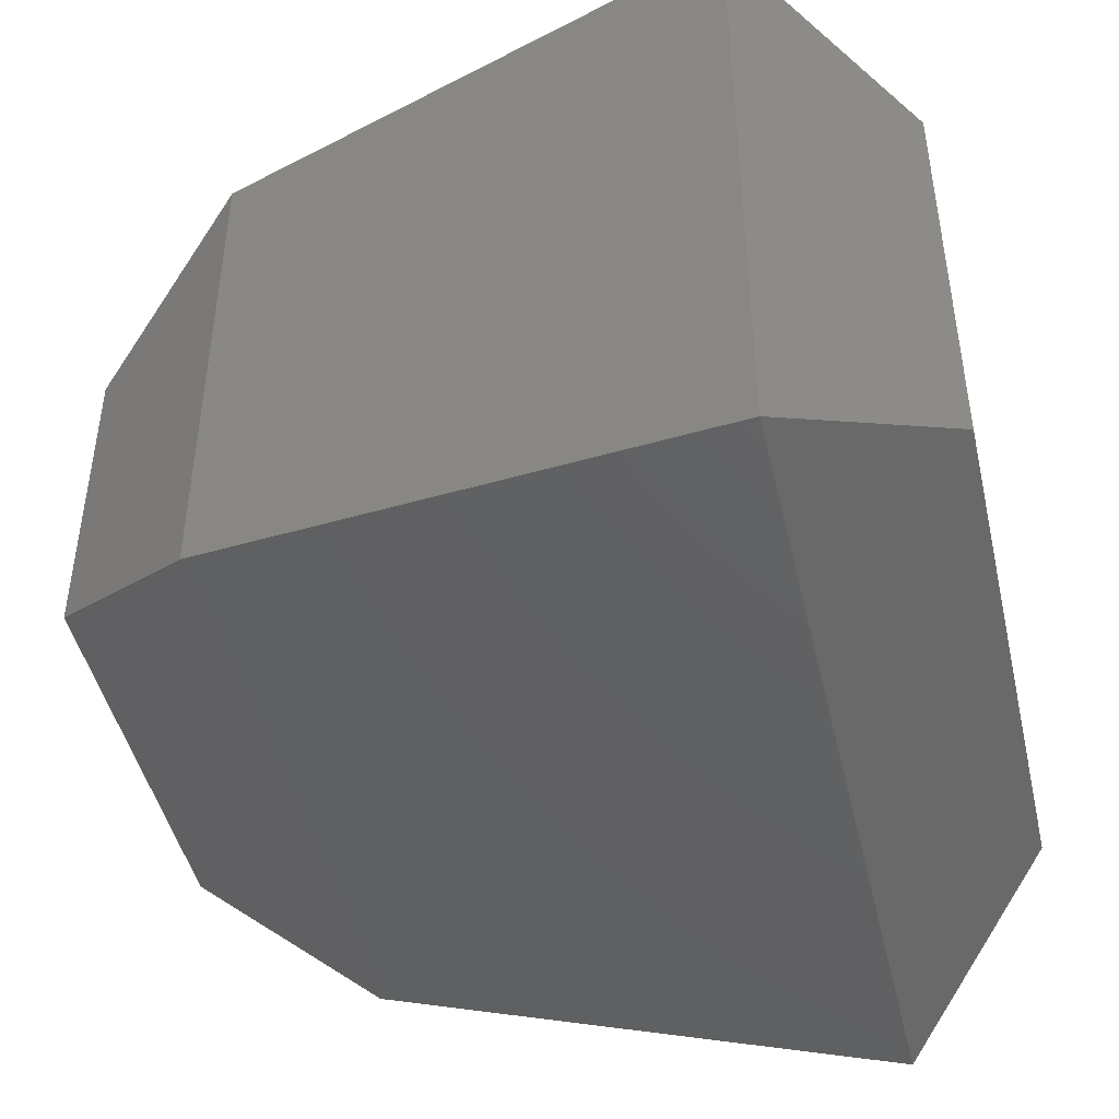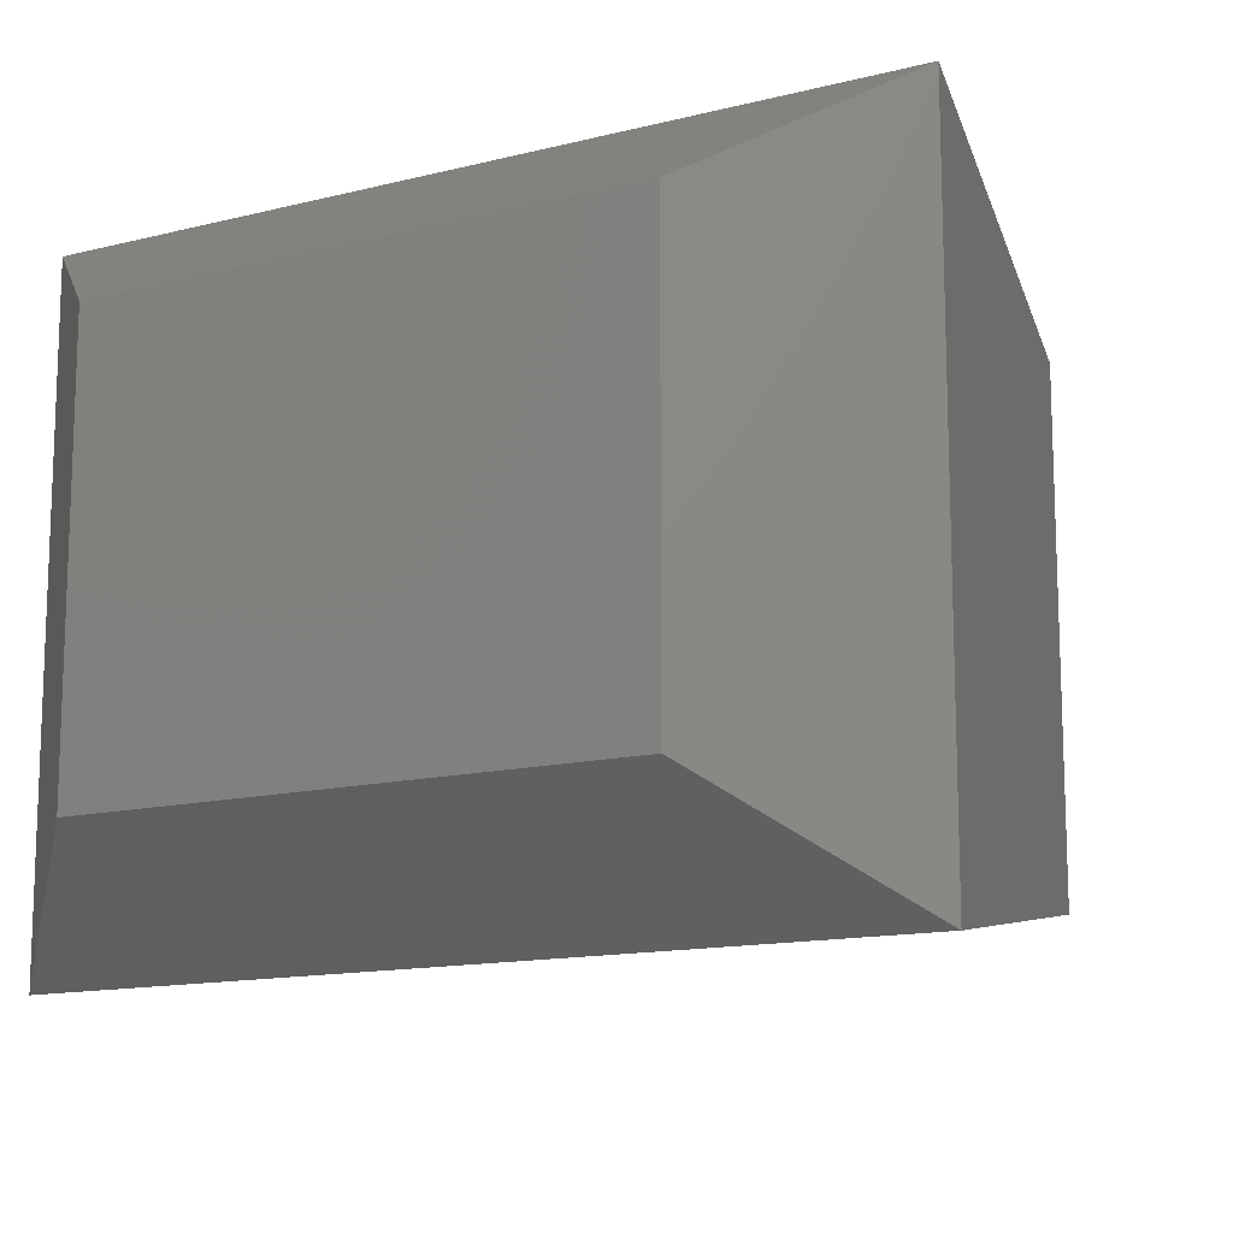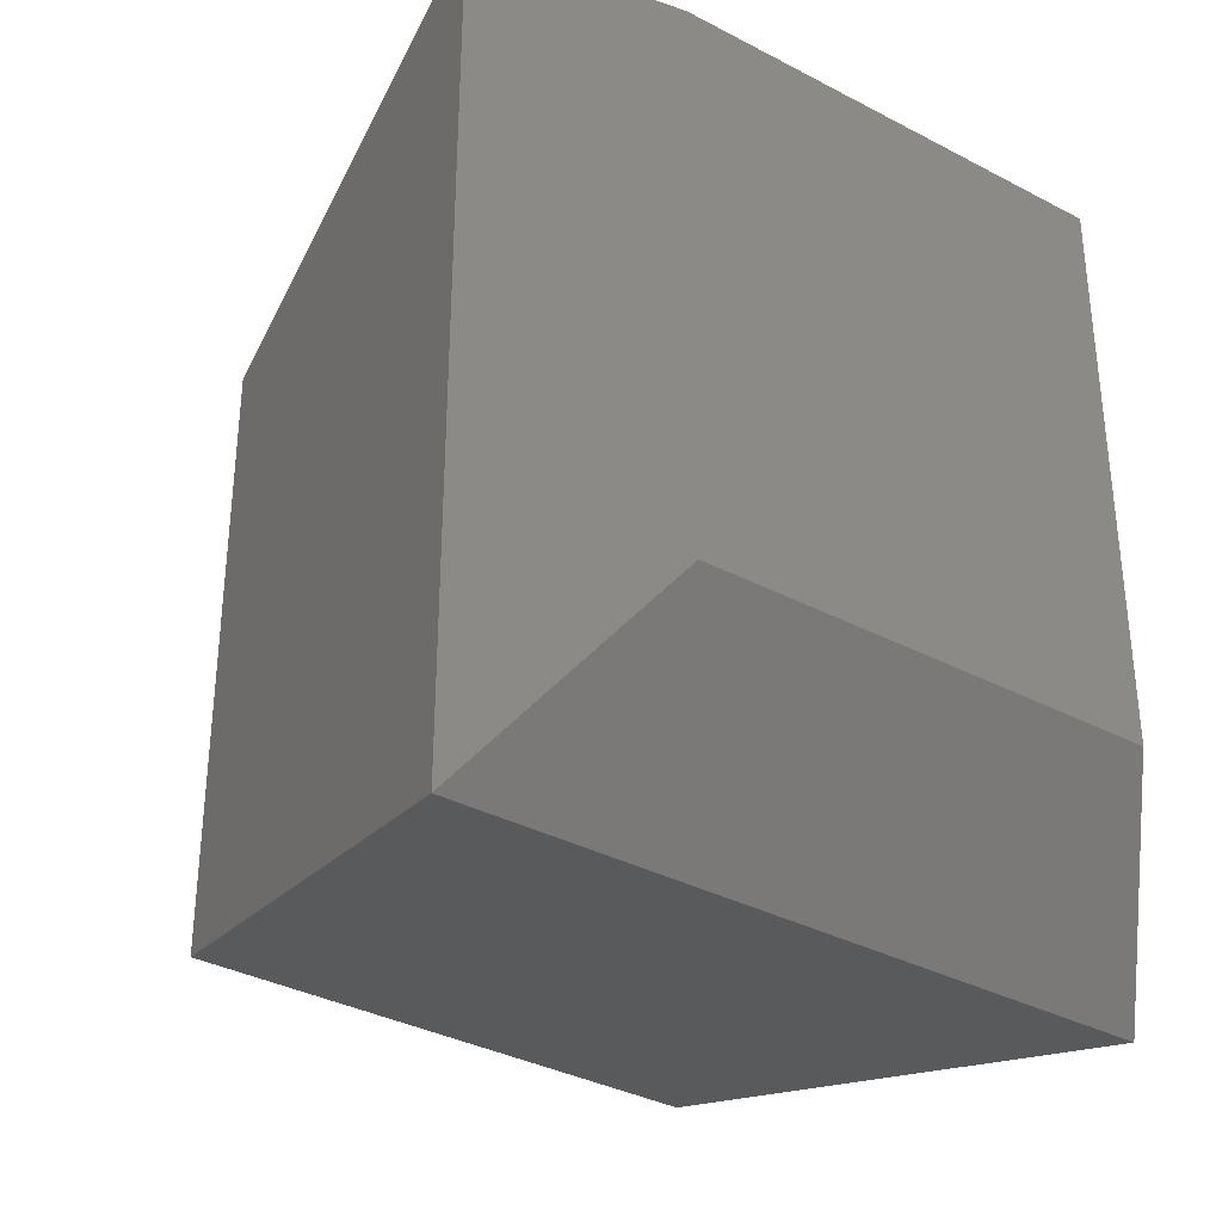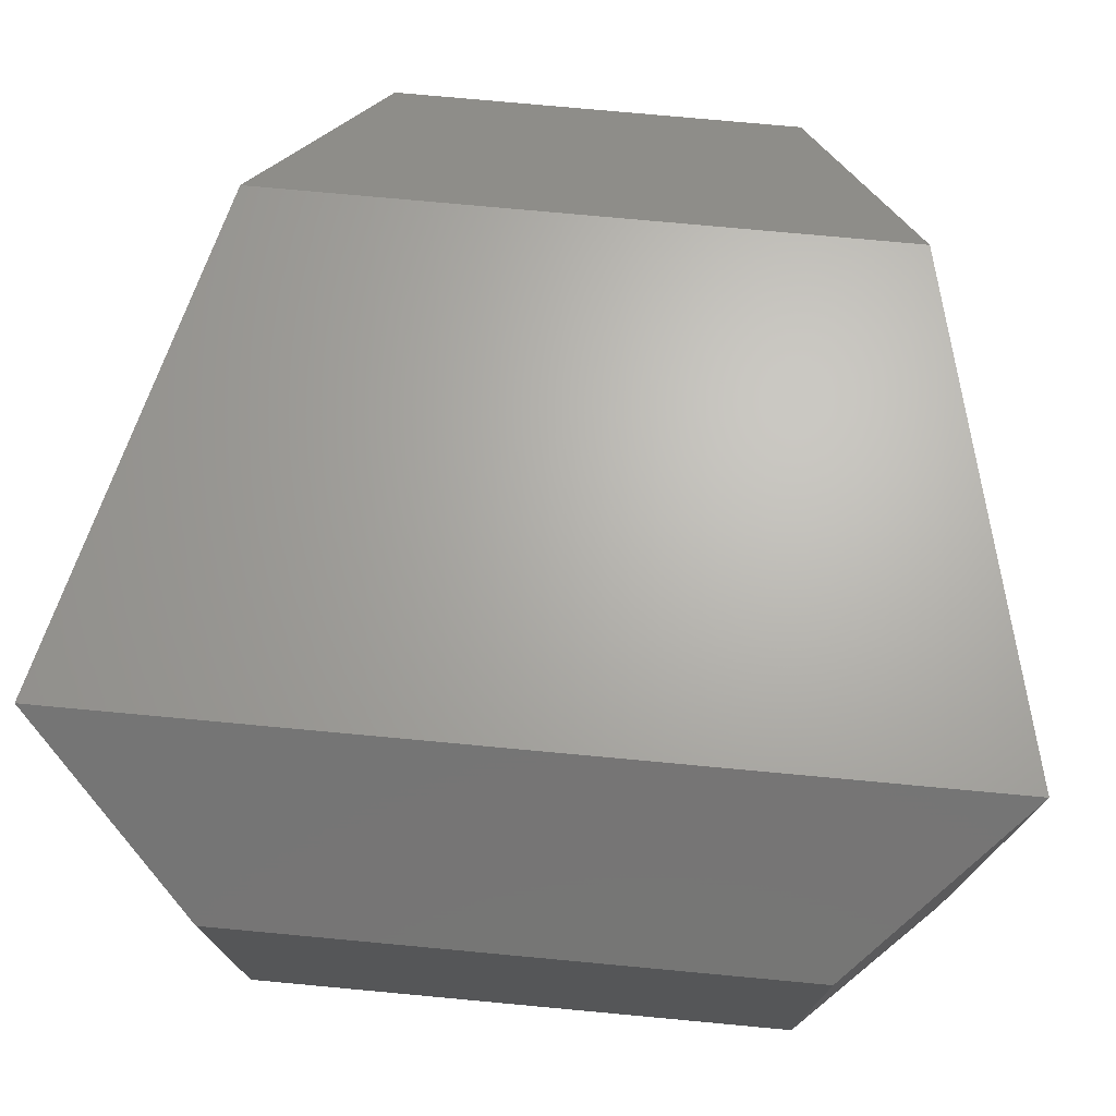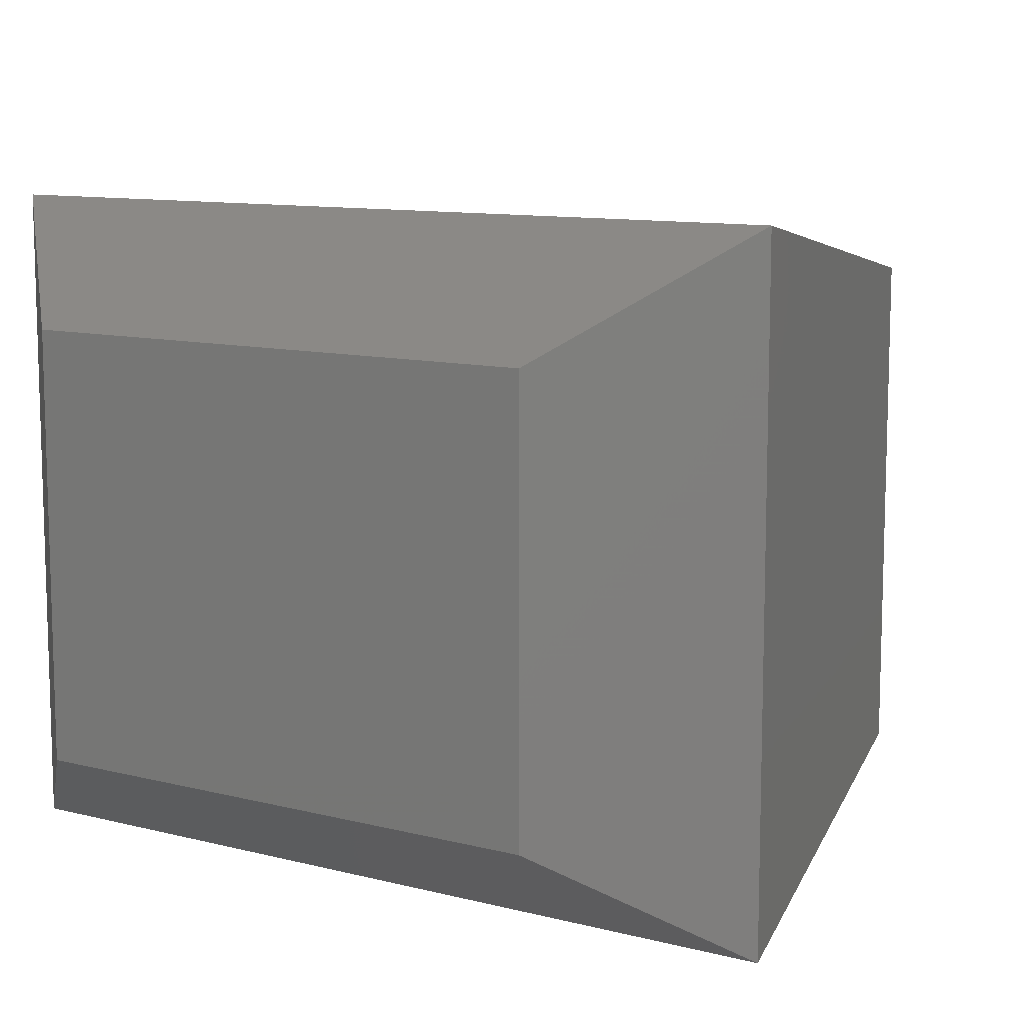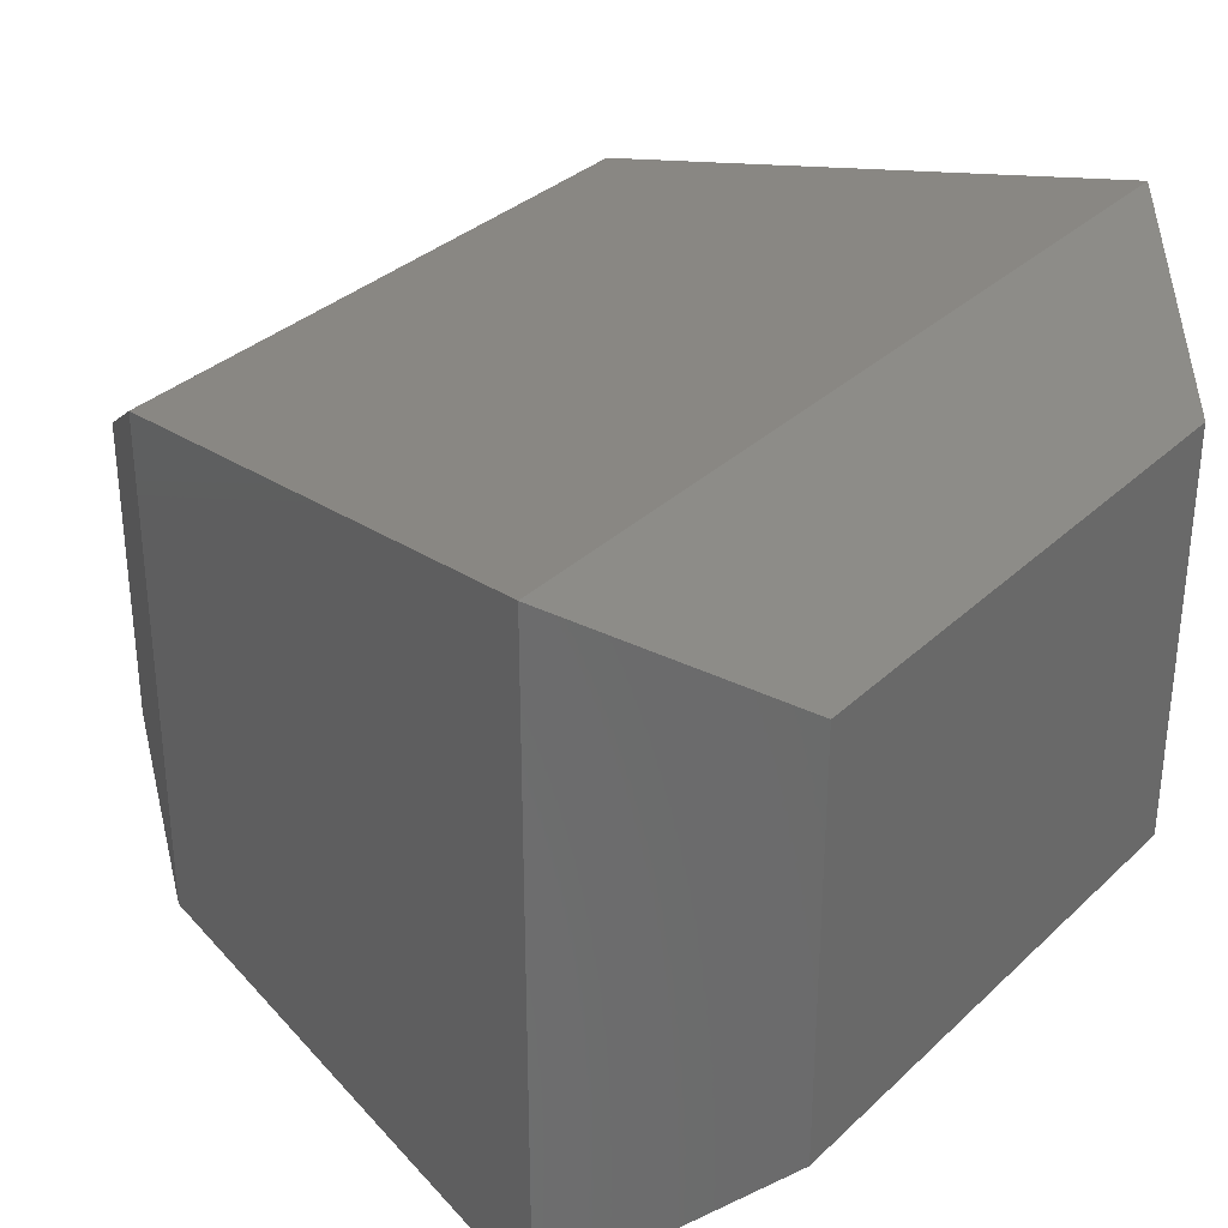
<metadata>
{"format":"stl","ext":"stl","renderer":"f3d","projection":"perspective","resolution":1024,"background":"white","views":[{"elev":-45.7,"azim":12.9,"up":"+Z"},{"elev":-13.3,"azim":120.0,"up":"+Z"},{"elev":-34.7,"azim":54.7,"up":"+Y"},{"elev":75.1,"azim":95.3,"up":"+Z"},{"elev":10.5,"azim":123.0,"up":"+Z"},{"elev":33.0,"azim":38.1,"up":"+Z"}]}
</metadata>
<code>
# stl→obj: 16 verts, 28 faces
v 0.073 0.011 2.434
v 0.073 0.011 2.417
v 0.06 0.008 2.432
v 0.06 0.008 2.419
v 0.056 0.005 2.429
v 0.056 0.005 2.421
v 0.056 -0.005 2.421
v 0.06 -0.008 2.419
v 0.073 -0.011 2.417
v 0.073 -0.011 2.434
v 0.06 -0.008 2.432
v 0.056 -0.005 2.429
v 0.077 0.007 2.431
v 0.077 0.007 2.42
v 0.077 -0.007 2.431
v 0.077 -0.007 2.42
f 1 2 3
f 2 3 4
f 3 4 5
f 4 5 6
f 7 6 8
f 6 8 4
f 8 4 9
f 4 9 2
f 10 9 11
f 9 11 8
f 11 8 7
f 5 12 3
f 12 3 11
f 3 11 10
f 13 1 14
f 1 14 2
f 15 13 16
f 13 16 14
f 16 15 9
f 15 9 10
f 6 7 5
f 7 5 12
f 14 2 16
f 2 16 9
f 15 13 10
f 13 10 1
f 10 3 1
f 7 11 12

</code>
